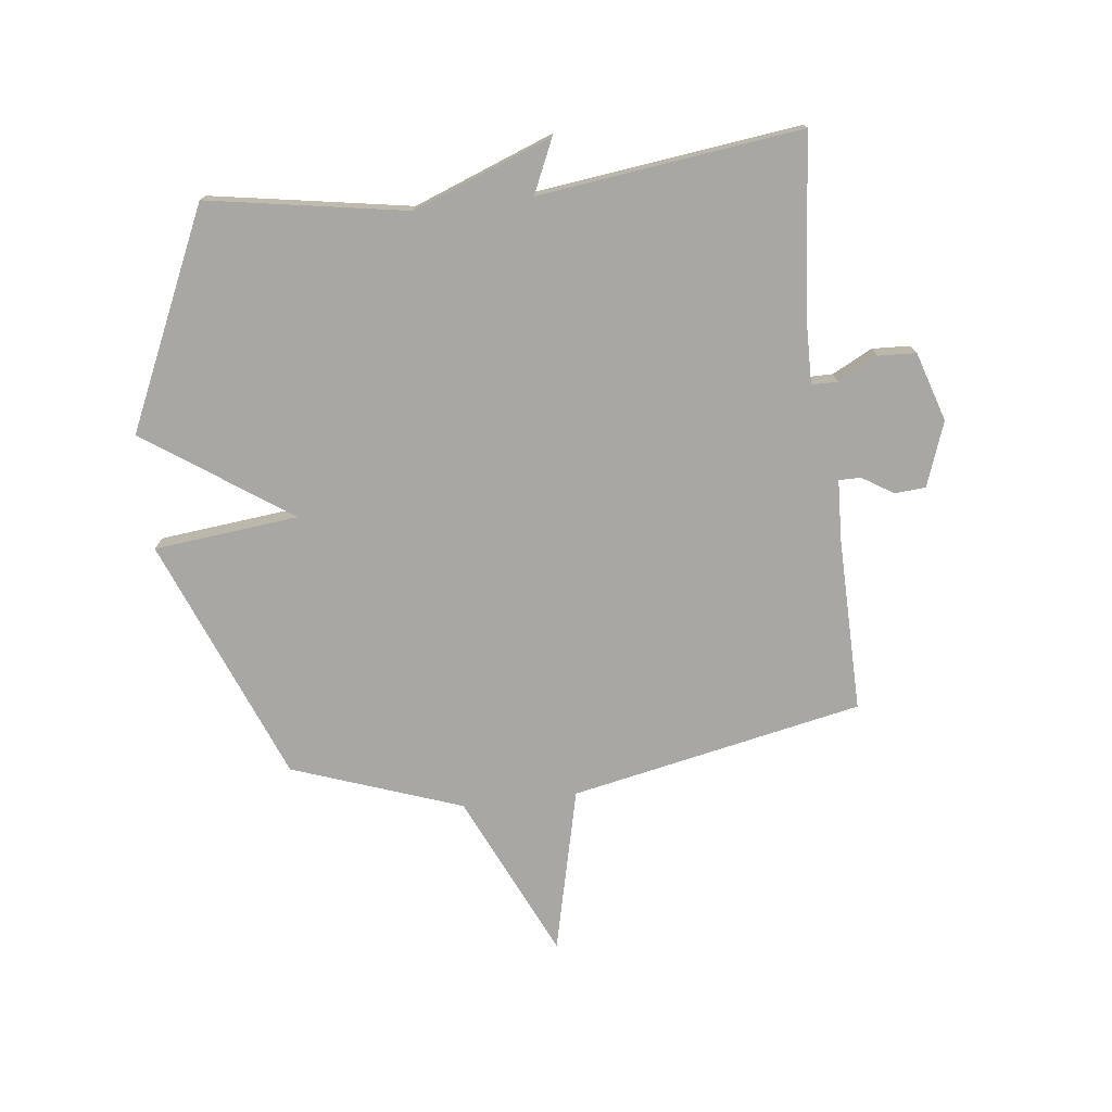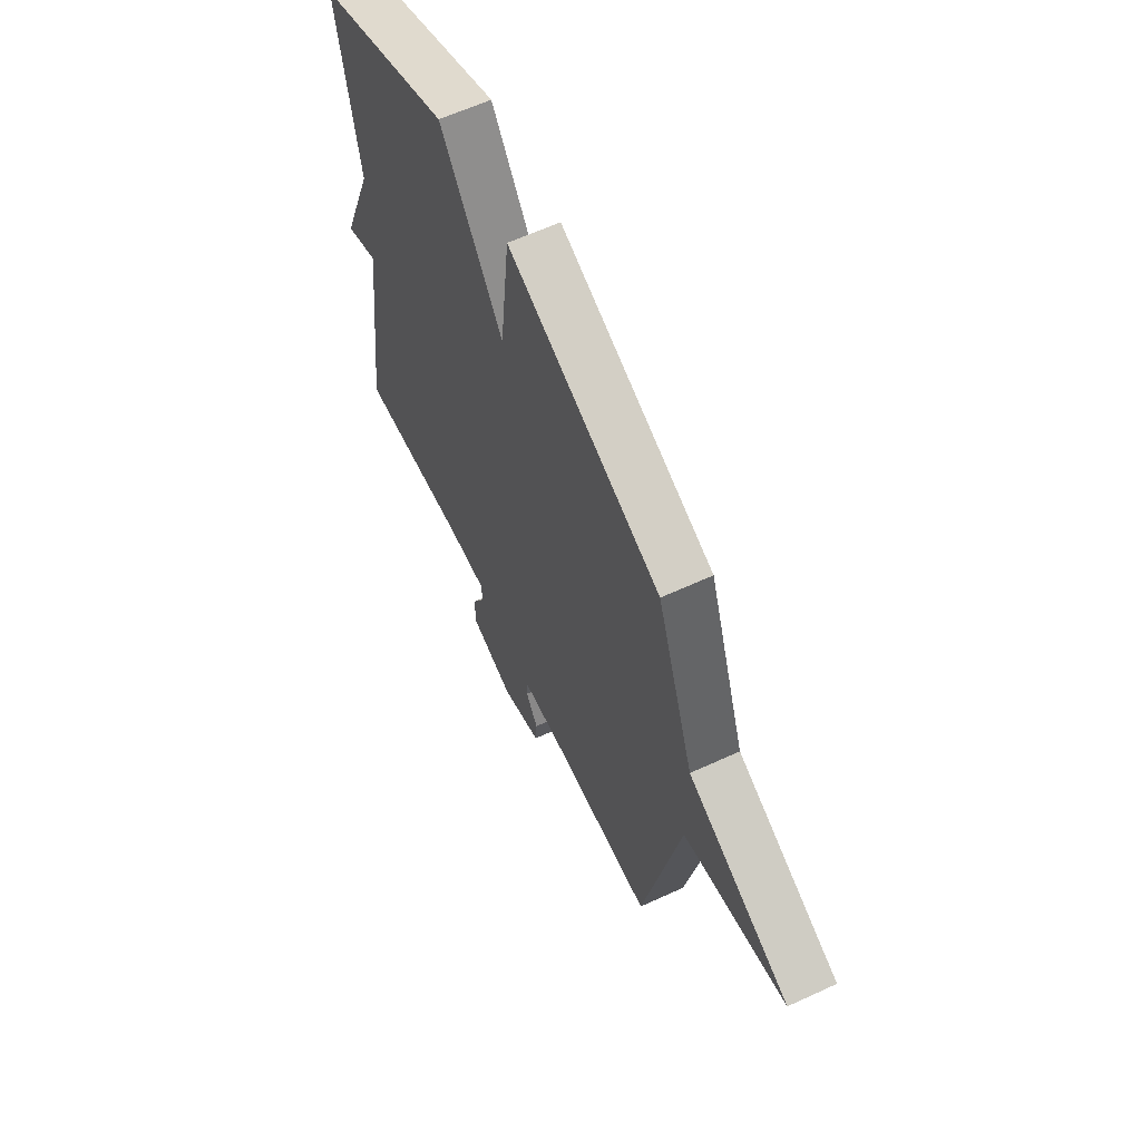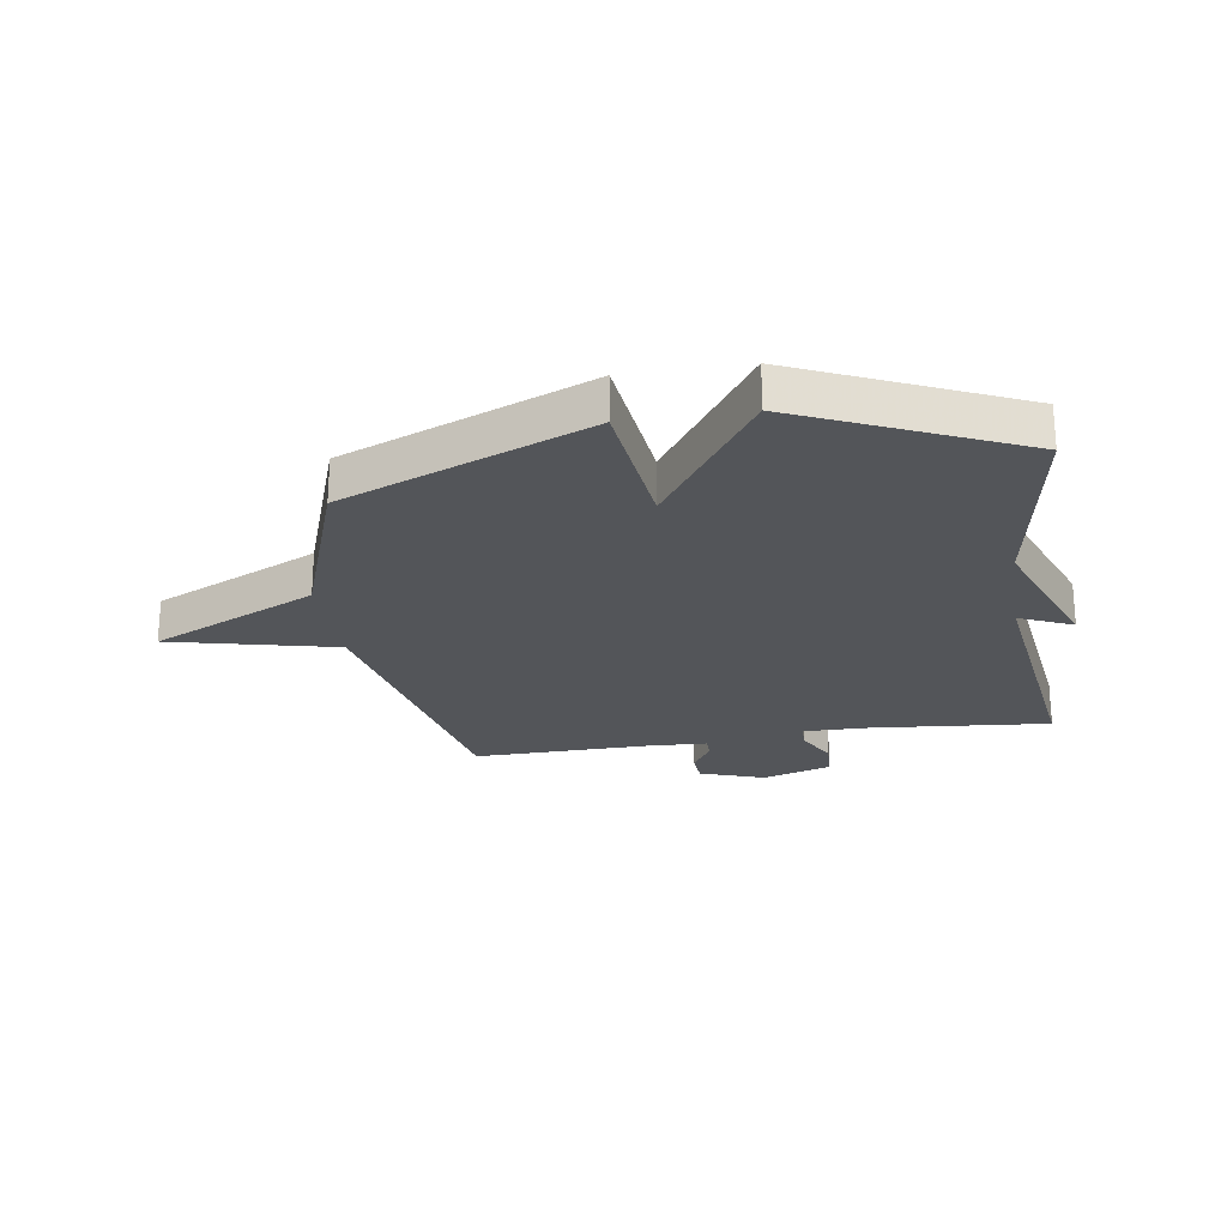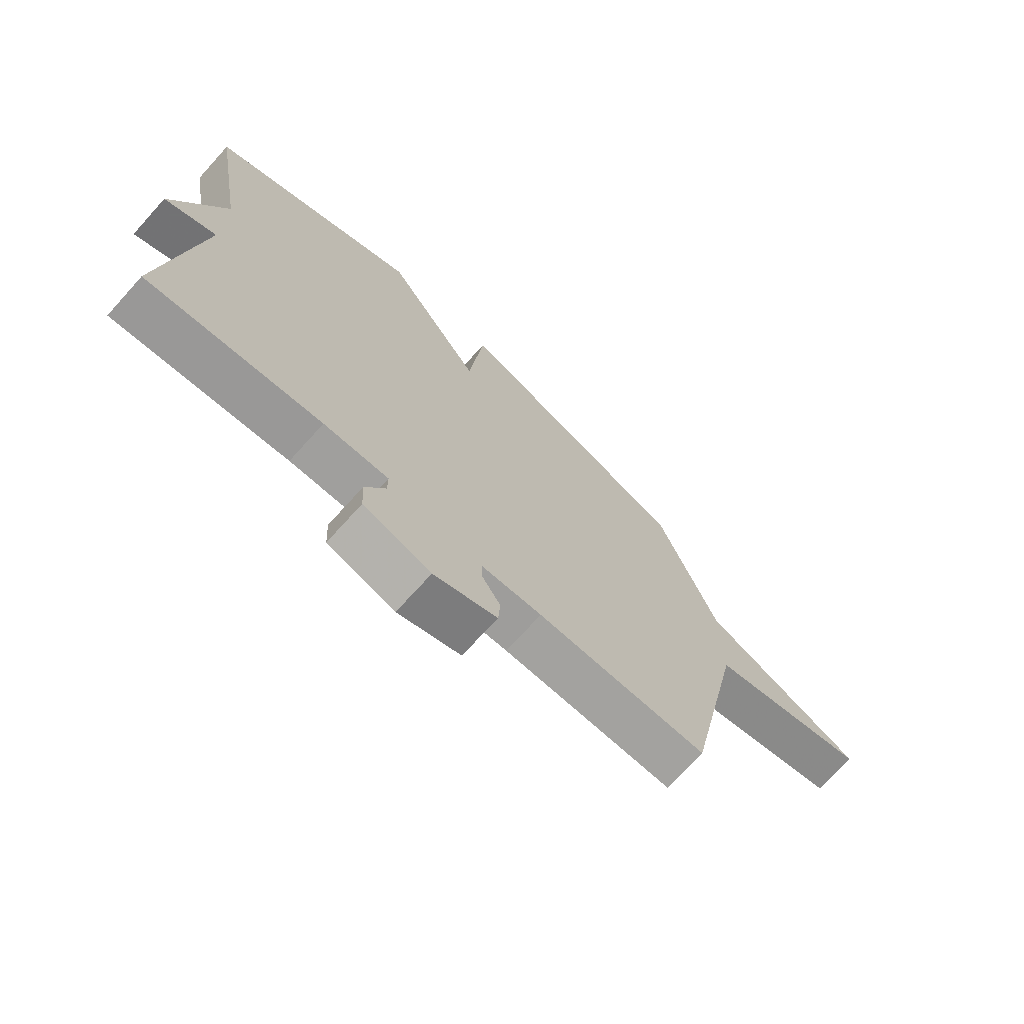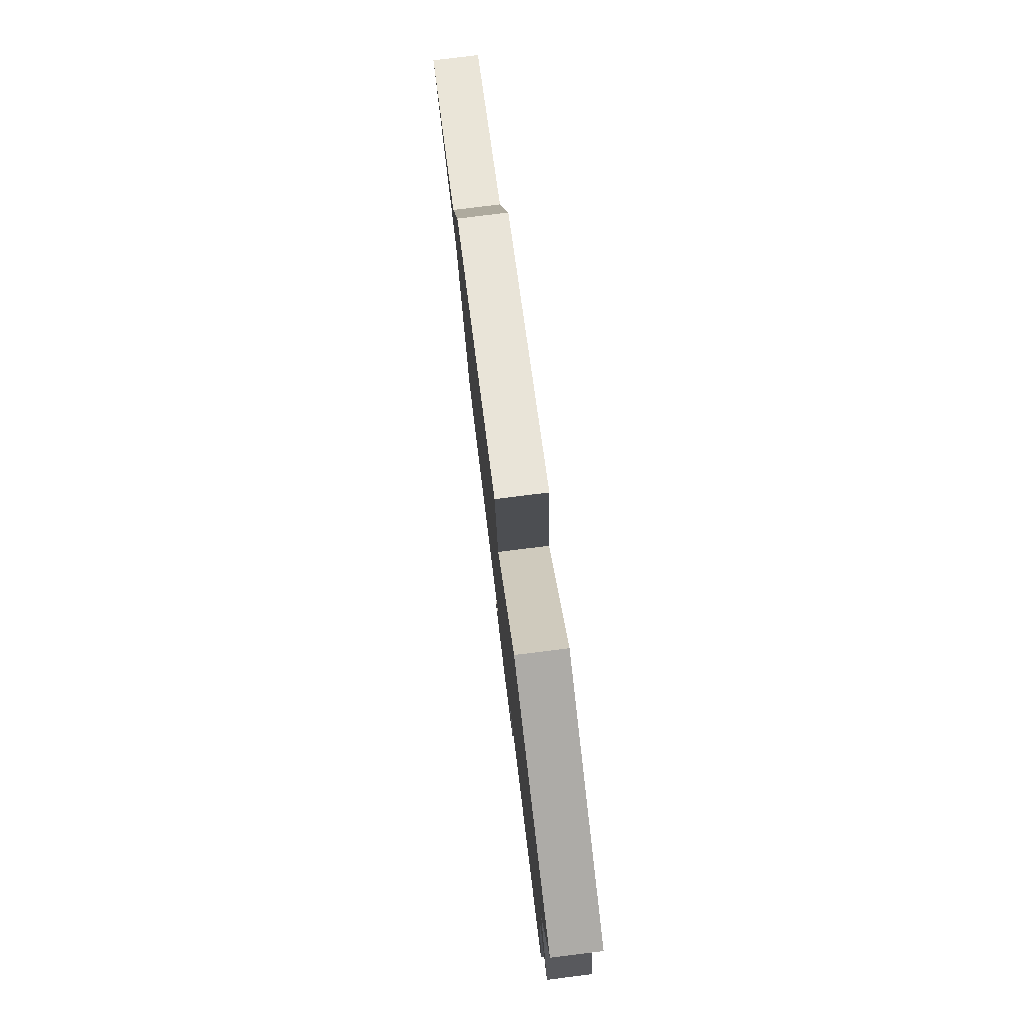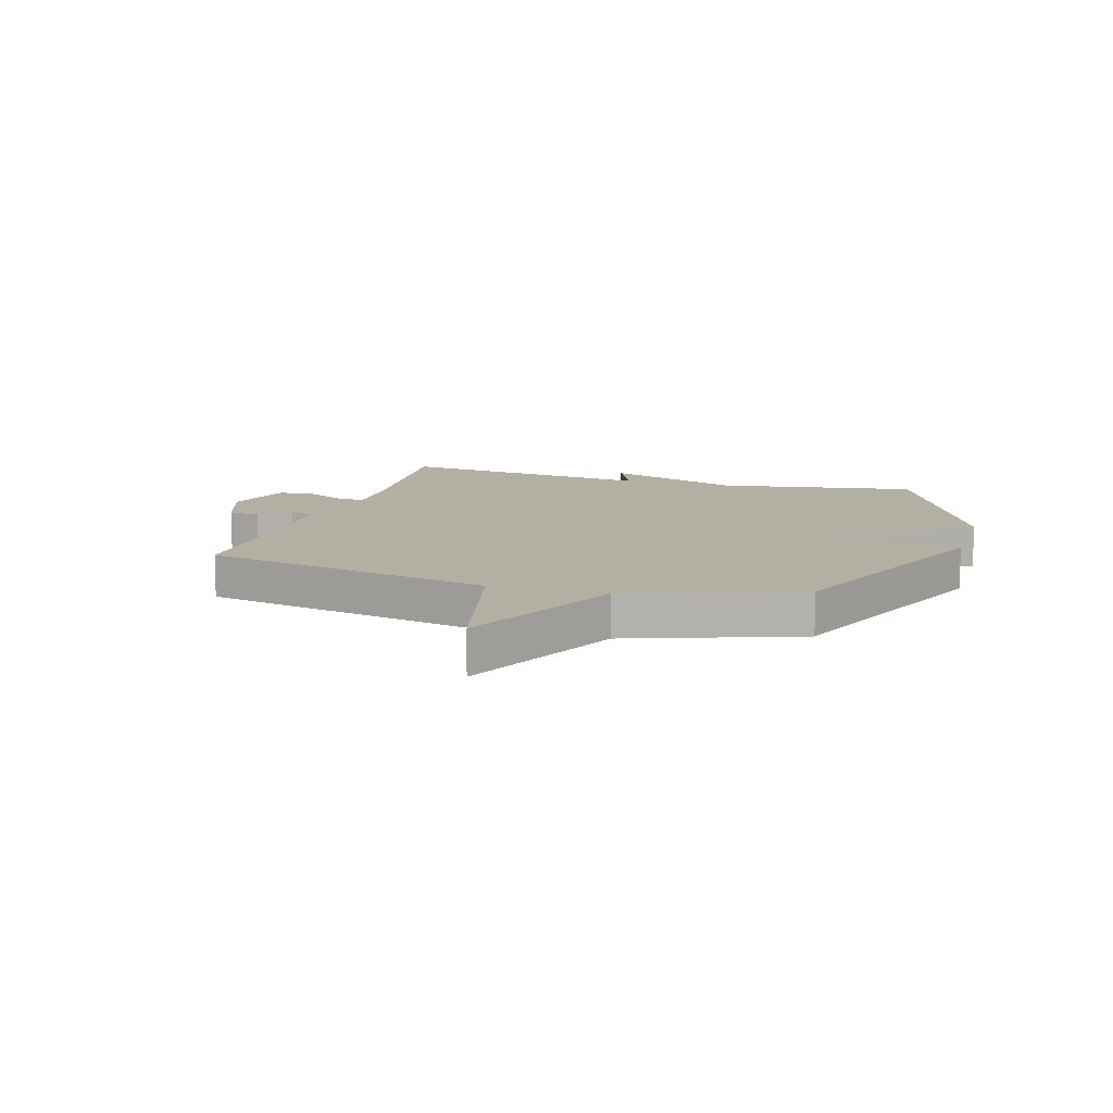
<metadata>
{"format":"obj","ext":"obj","renderer":"f3d","projection":"perspective","resolution":1024,"background":"white","views":[{"elev":-74.7,"azim":96.7,"up":"+Y"},{"elev":62.0,"azim":-115.1,"up":"+Z"},{"elev":-24.2,"azim":9.0,"up":"+Y"},{"elev":-72.0,"azim":137.9,"up":"+Z"},{"elev":79.8,"azim":82.9,"up":"+Z"},{"elev":11.1,"azim":-73.2,"up":"+Y"}]}
</metadata>
<code>
v 0.5 0.07 -0.5
v 0.192 0.07 -0.471
v 0.077 0.07 -0.469
v 0.077 0.07 -0.514
v 0.113 0.07 -0.583
v 0.11 0.07 -0.649
v -0.01 0.07 -0.687
v -0.122 0.07 -0.647
v -0.126 0.07 -0.593
v -0.092 0.07 -0.539
v -0.092 0.07 -0.501
v -0.199 0.07 -0.496
v -0.5 0.07 -0.5
v -0.604 0.07 0.006
v -0.89 0.07 0.074
v -0.604 0.07 0.206
v -0.5 0.07 0.5
v -0.076 0.07 0.67
v -0.049 0.07 0.419
v 0.124 0.07 0.67
v 0.5 0.07 0.5
v 0.442 0.07 0.155
v 0.534 0.07 -0.086
v 0.442 0.07 -0.045
v 0.5 0 -0.5
v 0.192 0 -0.471
v 0.077 0 -0.469
v 0.077 0 -0.514
v 0.113 0 -0.583
v 0.11 0 -0.649
v -0.01 0 -0.687
v -0.122 0 -0.647
v -0.126 0 -0.593
v -0.092 0 -0.539
v -0.092 0 -0.501
v -0.199 0 -0.496
v -0.5 0 -0.5
v -0.604 0 0.006
v -0.89 0 0.074
v -0.604 0 0.206
v -0.5 0 0.5
v -0.076 0 0.67
v -0.049 0 0.419
v 0.124 0 0.67
v 0.5 0 0.5
v 0.442 0 0.155
v 0.534 0 -0.086
v 0.442 0 -0.045
f 22 23 24
f 19 20 21 22
f 19 22 24
f 16 17 18 19
f 16 19 24
f 15 16 24
f 14 15 24
f 12 13 14 24
f 11 12 24
f 10 11 24
f 8 9 10
f 7 8 10
f 6 7 10
f 5 6 10
f 4 5 10
f 3 4 10
f 3 10 24
f 2 3 24
f 1 2 24
f 48 47 46
f 46 45 44 43
f 48 46 43
f 43 42 41 40
f 48 43 40
f 48 40 39
f 48 39 38
f 48 38 37 36
f 48 36 35
f 48 35 34
f 34 33 32
f 34 32 31
f 34 31 30
f 34 30 29
f 34 29 28
f 34 28 27
f 48 34 27
f 48 27 26
f 48 26 25
f 1 25 26 2
f 2 26 27 3
f 3 27 28 4
f 4 28 29 5
f 5 29 30 6
f 6 30 31 7
f 7 31 32 8
f 8 32 33 9
f 9 33 34 10
f 10 34 35 11
f 11 35 36 12
f 12 36 37 13
f 13 37 38 14
f 14 38 39 15
f 15 39 40 16
f 16 40 41 17
f 17 41 42 18
f 18 42 43 19
f 19 43 44 20
f 20 44 45 21
f 21 45 46 22
f 22 46 47 23
f 23 47 48 24
f 24 48 25 1

</code>
